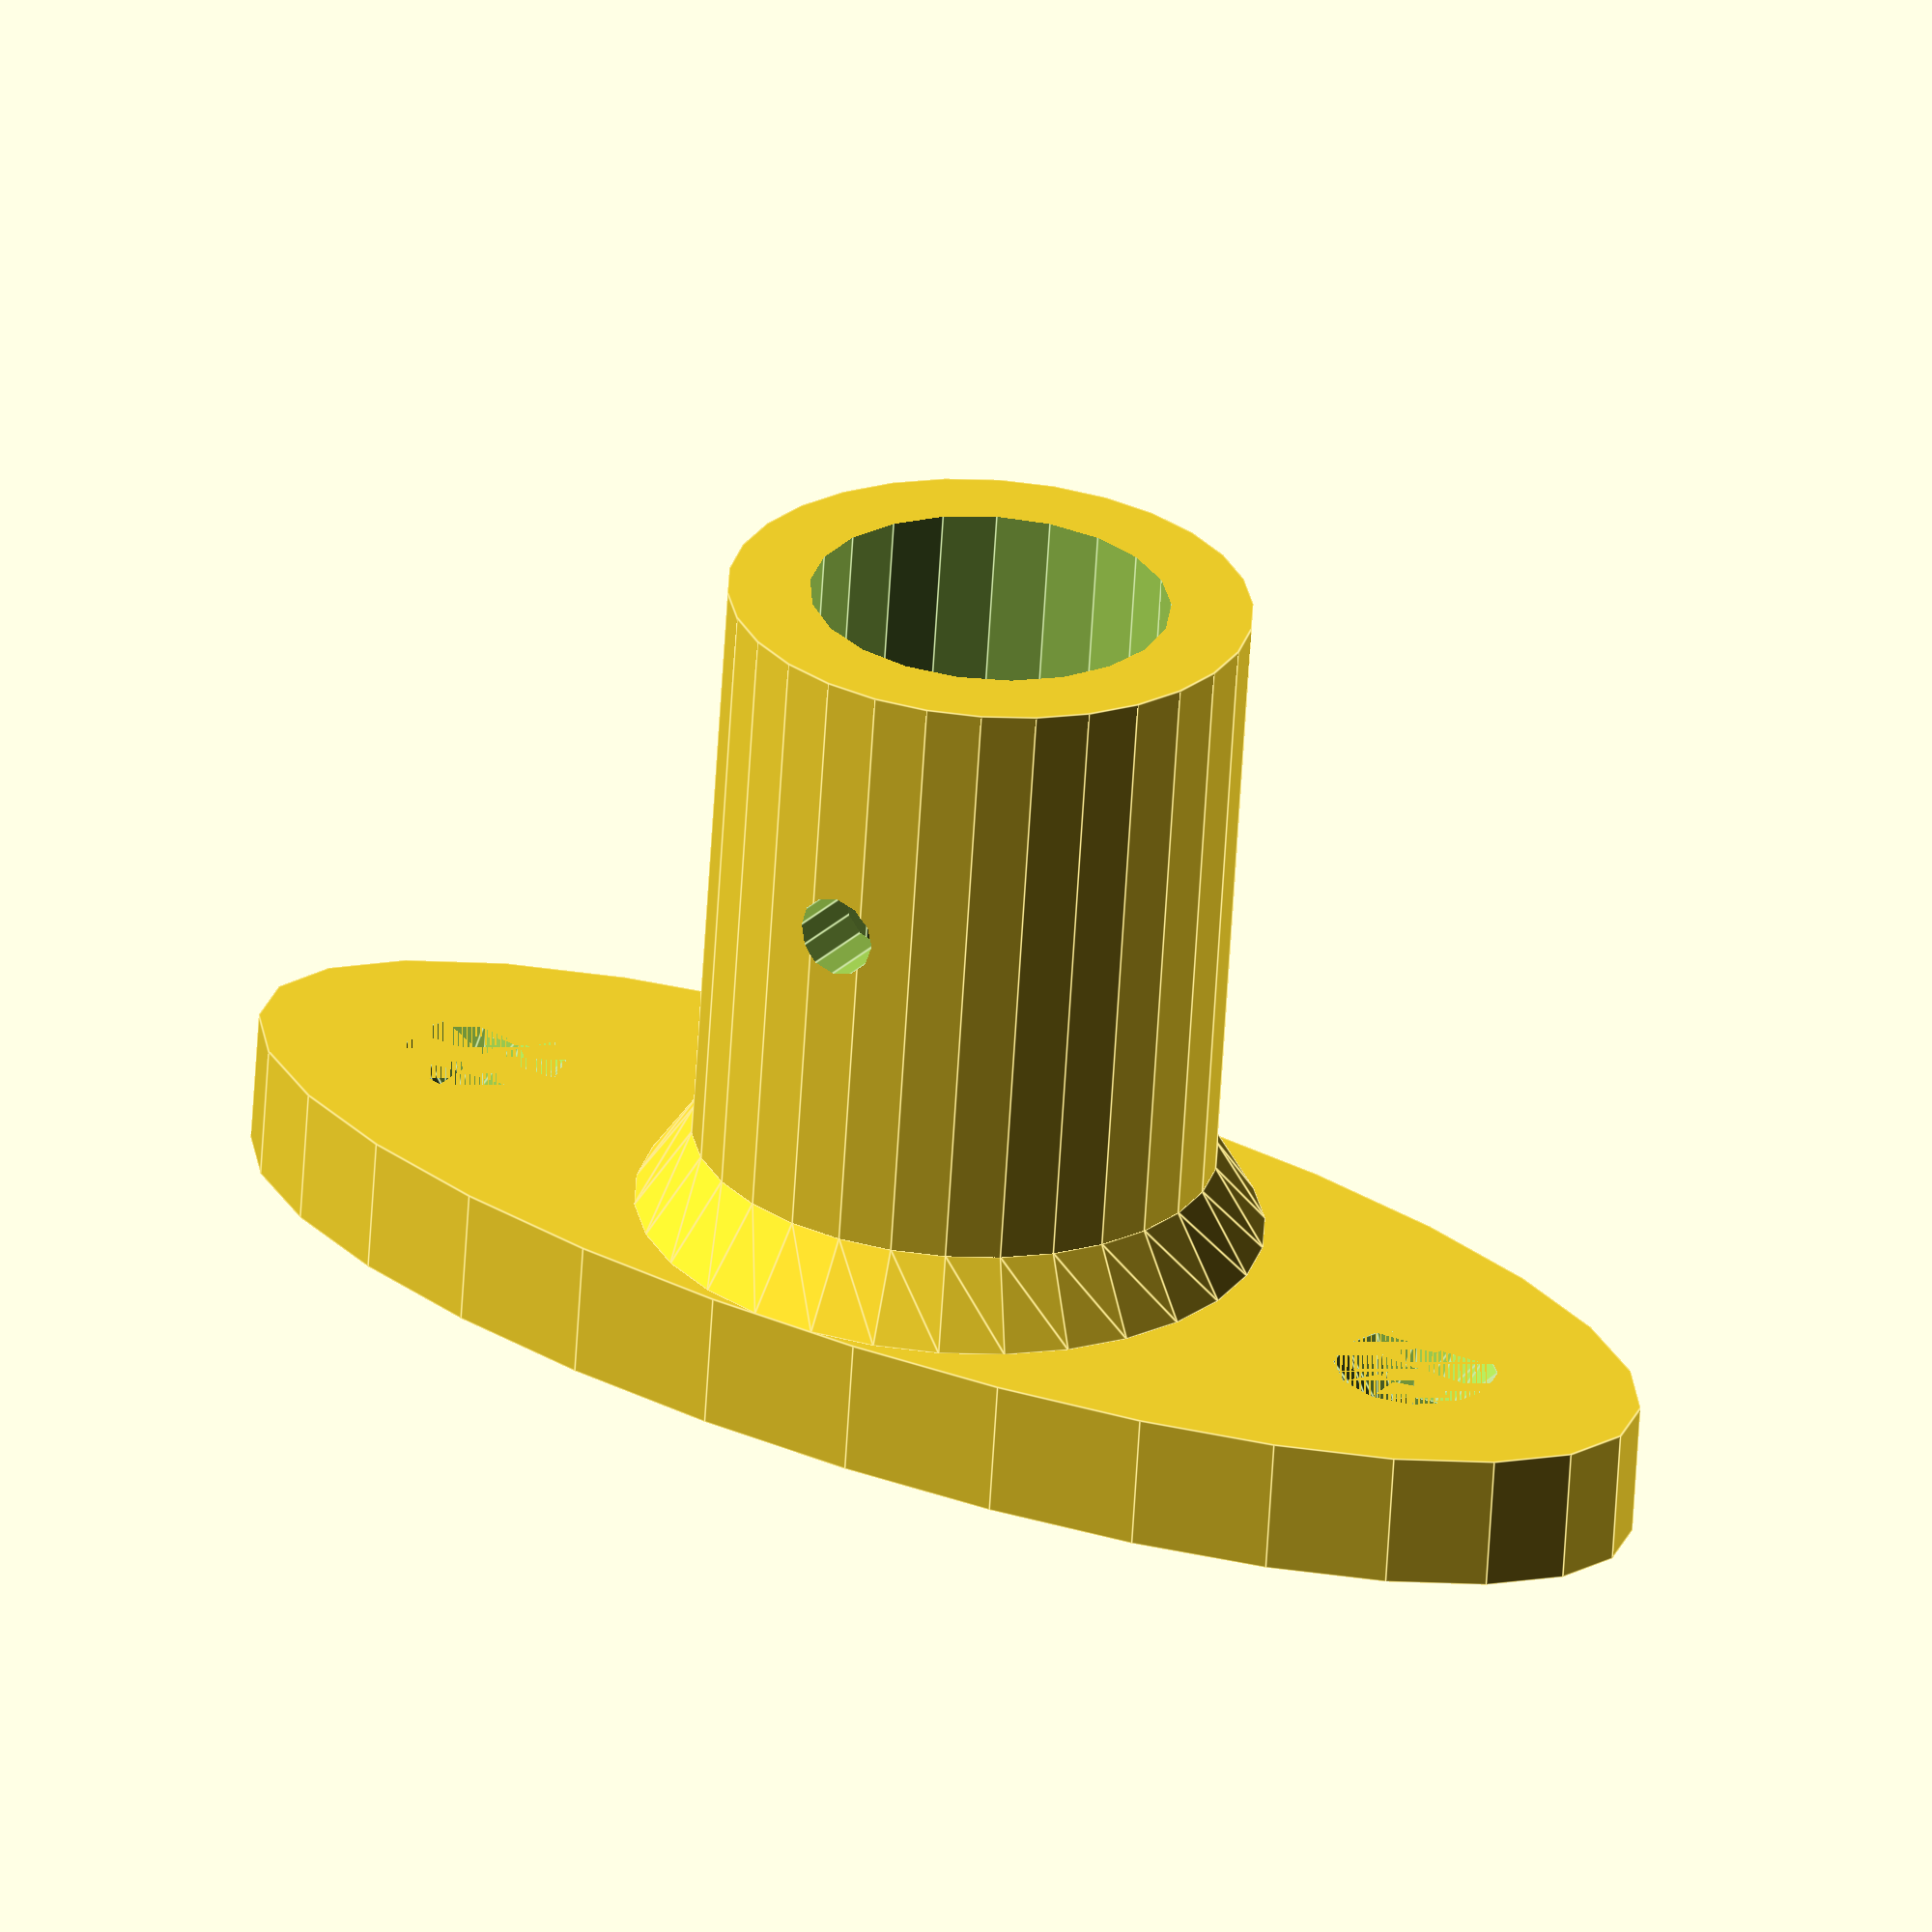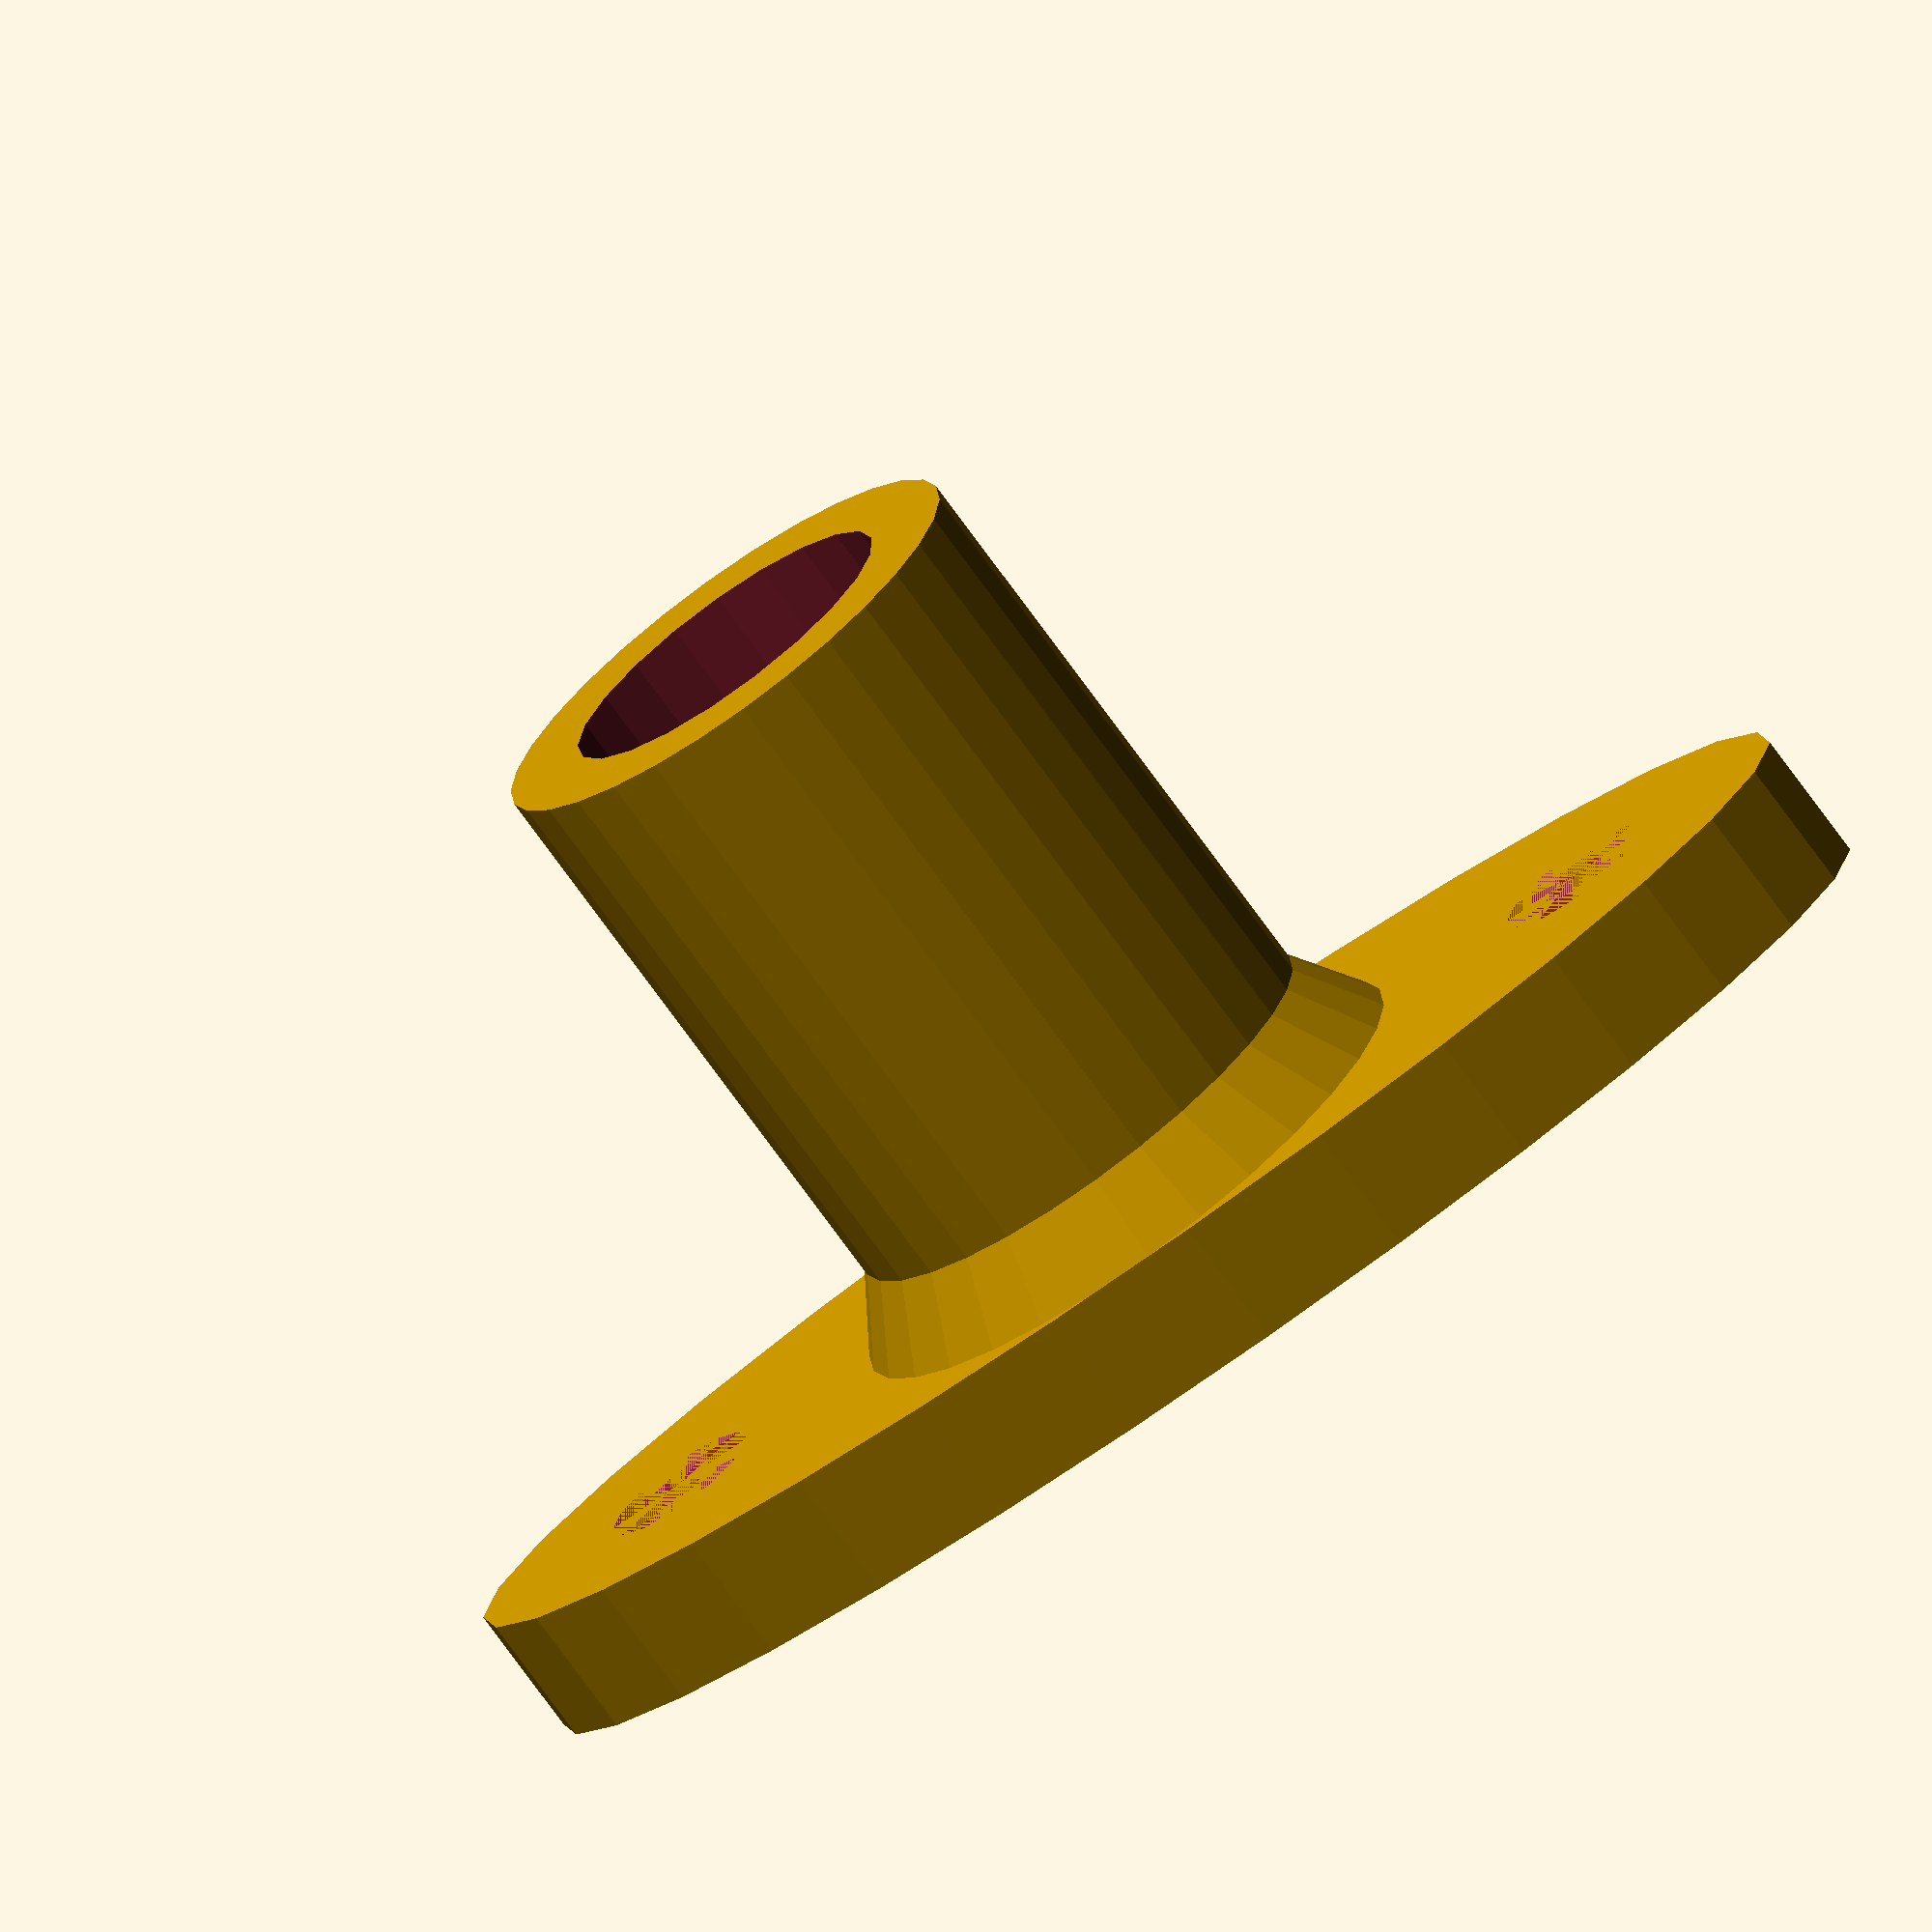
<openscad>


union() {
	difference() {
		difference() {
			difference() {
				difference() {
					union() {
						cylinder(h = 30, r = 9.6000000000);
						union() {
							scale(v = [3, 1.2000000000, 1]) {
								cylinder(h = 5, r = 9.6000000000);
							}
							translate(v = [0, 0, 5]) {
								cylinder(h = 3, r1 = 11.5200000000, r2 = 9.6000000000);
							}
						}
					}
					translate(v = [0, 0, -1]) {
						cylinder(h = 32, r = 6.6000000000);
					}
				}
				translate(v = [0, -5, 20]) {
					rotate(a = 90, v = [1, 0, 0]) {
						cylinder($fn = 12, h = 6, r = 1.5000000000);
					}
				}
			}
			translate(v = [-20, 0, 0]) {
				union() {
					cylinder($fn = 12, h = 5, r = 1.5000000000);
					translate(v = [0, 0, 3]) {
						cylinder($fn = 12, h = 2, r1 = 1.5000000000, r2 = 3);
					}
				}
			}
		}
		translate(v = [20, 0, 0]) {
			union() {
				cylinder($fn = 12, h = 5, r = 1.5000000000);
				translate(v = [0, 0, 3]) {
					cylinder($fn = 12, h = 2, r1 = 1.5000000000, r2 = 3);
				}
			}
		}
	}
}
</openscad>
<views>
elev=63.2 azim=32.0 roll=356.6 proj=o view=edges
elev=253.2 azim=1.3 roll=144.3 proj=o view=solid
</views>
